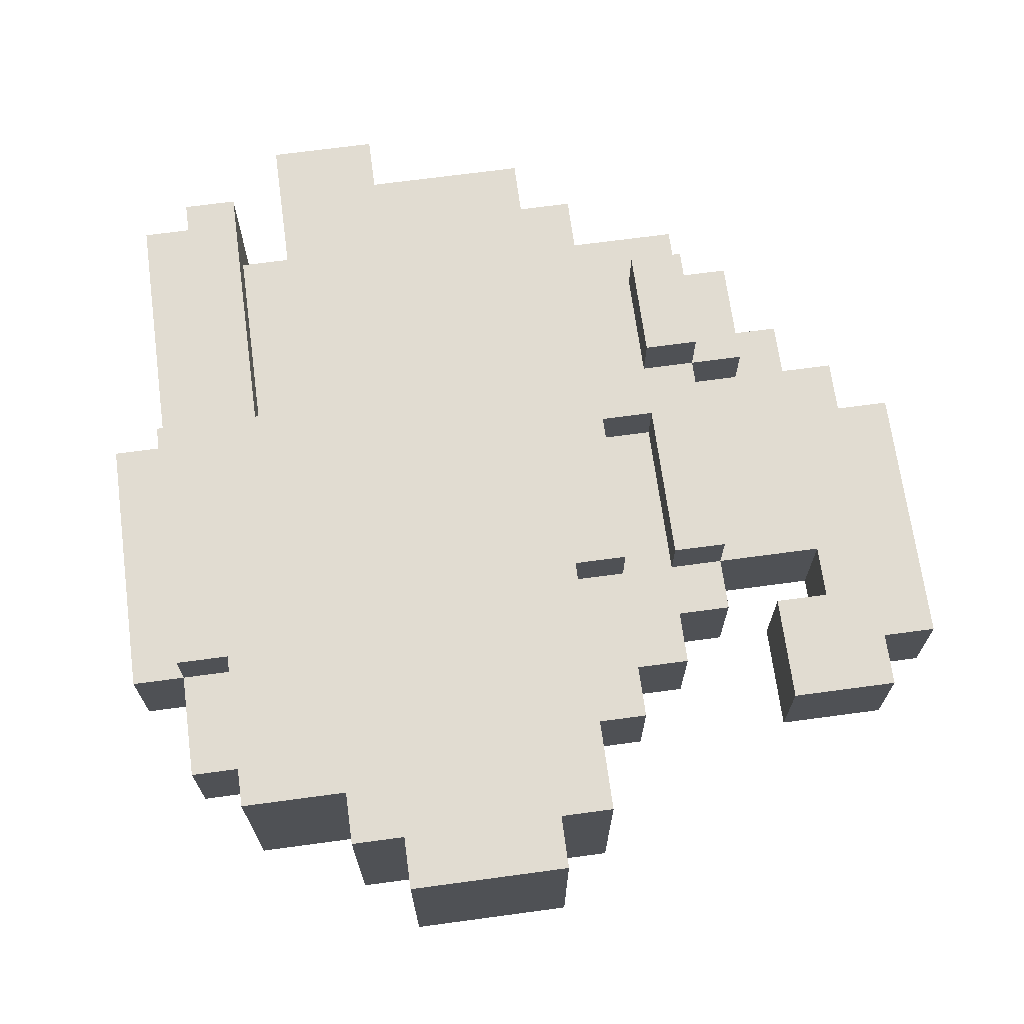
<metadata>
{"format":"obj","ext":"obj","renderer":"f3d","projection":"perspective","resolution":1024,"background":"white","views":[{"elev":69.1,"azim":82.3,"up":"+Z"}]}
</metadata>
<code>
o
v -0.9 0.4 0.2
v -0.9 0.4 -0.2
v -0.9 0.5 0.2
v -0.9 0.5 -0.2
v -0.9 0.6 0.2
v -0.9 0.6 -0.2
v -0.8 0.1 0.1
v -0.8 0.1 -0.1
v -0.8 0.2 0.2
v -0.8 0.2 0.1
v -0.8 0.2 -0.1
v -0.8 0.2 -0.2
v -0.8 0.3 0.2
v -0.8 0.3 -0.2
v -0.8 0.6 0.2
v -0.8 0.6 -0.2
v -0.8 0.9 0.2
v -0.8 0.9 -0.2
v -0.7 0.3 0.1
v -0.7 0.3 -0.1
v -0.7 0.4 0.1
v -0.7 0.4 -0.1
v -0.7 0.9 0.2
v -0.7 0.9 -0.2
v -0.7 1 0.2
v -0.7 1 -0.2
v -0.6 1 0.2
v -0.6 1 -0.2
v -0.6 1.1 0.2
v -0.6 1.1 -0.2
v -0.6 1.2 0.2
v -0.6 1.2 -0.2
v -0.5 1.1 0.3
v -0.5 1.1 0.2
v -0.5 1.1 -0.2
v -0.5 1.1 -0.3
v -0.5 1.2 0.3
v -0.5 1.2 0.2
v -0.5 1.2 -0.2
v -0.5 1.2 -0.3
v -0.5 1.3 0.2
v -0.5 1.3 -0.2
v -0.4 1.3 0.1
v -0.4 1.3 -0.1
v -0.4 1.4 0.1
v -0.4 1.4 -0.1
v -0.3 0 0.1
v -0.3 0 -0.1
v -0.3 0.1 0.2
v -0.3 0.1 0.1
v -0.3 0.1 -0.1
v -0.3 0.1 -0.2
v -0.3 0.2 0.2
v -0.3 0.2 0.1
v -0.3 0.2 -0.1
v -0.3 0.2 -0.2
v -0.3 0.3 0.2
v -0.3 0.3 0.1
v -0.3 0.3 -0.1
v -0.3 0.3 -0.2
v -0.3 0.4 0.2
v -0.3 0.4 0.1
v -0.3 0.4 -0.1
v -0.3 0.4 -0.2
v -0.3 1.4 0.1
v -0.3 1.4 -0.1
v -0.3 1.5 0.1
v -0.3 1.5 -0.1
v -0.2 1.5 0.1
v -0.2 1.5 -0.1
v -0.2 1.6 0.1
v -0.2 1.6 -0.1
v 0.2 1.3 0.1
v 0.2 1.3 -0.1
v 0.2 1.4 0.1
v 0.2 1.4 -0.1
v -0.3 1.1 0.3
v -0.3 1.1 0.2
v -0.3 1.1 -0.2
v -0.3 1.1 -0.3
v -0.3 1.2 0.3
v -0.3 1.2 0.2
v -0.3 1.2 0.1
v -0.3 1.2 -0.1
v -0.3 1.2 -0.2
v -0.3 1.2 -0.3
v -0.3 1.3 0.2
v -0.3 1.3 0.1
v -0.3 1.3 -0.1
v -0.3 1.3 -0.2
v -0.2 1 0.2
v -0.2 1 0.1
v -0.2 1 -0.1
v -0.2 1 -0.2
v -0.2 1.1 0.2
v -0.2 1.1 0.1
v -0.2 1.1 -0.1
v -0.2 1.1 -0.2
v 0.1 0.9 0.2
v 0.1 0.9 0.1
v 0.1 0.9 -0.1
v 0.1 0.9 -0.2
v 0.1 1 0.2
v 0.1 1 0.1
v 0.1 1 -0.1
v 0.1 1 -0.2
v 0.1 1.1 0.2
v 0.1 1.1 0.1
v 0.1 1.1 -0.1
v 0.1 1.1 -0.2
v 0.1 1.2 0.2
v 0.1 1.2 0.1
v 0.1 1.2 -0.1
v 0.1 1.2 -0.2
v 0.1 1.4 0.1
v 0.1 1.4 -0.1
v 0.2 0 0.1
v 0.2 0 -0.1
v 0.2 0.1 0.2
v 0.2 0.1 0.1
v 0.2 0.1 -0.1
v 0.2 0.1 -0.2
v 0.2 0.2 0.2
v 0.2 0.2 0.1
v 0.2 0.2 -0.1
v 0.2 0.2 -0.2
v 0.2 1.1 0.1
v 0.2 1.1 -0.1
v 0.2 1.2 0.1
v 0.2 1.2 -0.1
v 0.3 1 0.1
v 0.3 1 -0.1
v 0.3 1.1 0.1
v 0.3 1.1 -0.1
v 0.3 1.5 0.1
v 0.3 1.5 -0.1
v 0.3 1.6 0.1
v 0.3 1.6 -0.1
v 0.4 0.1 0.1
v 0.4 0.1 -0.1
v 0.4 0.2 0.1
v 0.4 0.2 -0.1
v 0.4 0.9 0.1
v 0.4 0.9 -0.1
v 0.4 1 0.1
v 0.4 1 -0.1
v 0.4 1.3 0.1
v 0.4 1.3 -0.1
v 0.4 1.5 0.1
v 0.4 1.5 -0.1
v 0.5 0.2 0.2
v 0.5 0.2 -0.2
v 0.5 0.4 0.2
v 0.5 0.4 -0.2
v 0.6 0.4 0.2
v 0.6 0.4 -0.2
v 0.6 0.5 0.2
v 0.6 0.5 -0.2
v 0.6 0.8 0.2
v 0.6 0.8 -0.2
v 0.6 0.9 0.2
v 0.6 0.9 -0.2
v 0.7 0.5 0.2
v 0.7 0.5 -0.2
v 0.7 0.8 0.2
v 0.7 0.8 -0.2
v -0.5 1.1 0.3
v -0.5 1.2 0.3
v -0.3 1.1 0.3
v -0.3 1.2 0.3
v -0.9 0.4 0.2
v -0.9 0.5 0.2
v -0.9 0.6 0.2
v -0.8 0.2 0.2
v -0.8 0.3 0.2
v -0.8 0.6 0.2
v -0.8 0.9 0.2
v -0.7 0.6 0.2
v -0.7 0.9 0.2
v -0.7 1 0.2
v -0.6 0.7 0.2
v -0.6 0.9 0.2
v -0.6 1 0.2
v -0.6 1.1 0.2
v -0.6 1.2 0.2
v -0.5 0.7 0.2
v -0.5 0.9 0.2
v -0.5 1 0.2
v -0.5 1.1 0.2
v -0.5 1.2 0.2
v -0.5 1.3 0.2
v -0.4 0.6 0.2
v -0.4 0.7 0.2
v -0.3 0.1 0.2
v -0.3 0.2 0.2
v -0.3 0.3 0.2
v -0.3 0.4 0.2
v -0.3 0.5 0.2
v -0.3 0.6 0.2
v -0.3 0.7 0.2
v -0.3 0.9 0.2
v -0.3 1 0.2
v -0.3 1.1 0.2
v -0.3 1.2 0.2
v -0.3 1.3 0.2
v -0.2 0.2 0.2
v -0.2 0.3 0.2
v -0.2 0.4 0.2
v -0.2 0.5 0.2
v -0.2 0.6 0.2
v -0.2 0.7 0.2
v -0.2 0.9 0.2
v -0.2 1 0.2
v -0.2 1.1 0.2
v -0.1 0.3 0.2
v -0.1 0.4 0.2
v -0.1 0.7 0.2
v -0.1 1 0.2
v 0 0.5 0.2
v 0 0.7 0.2
v 0.1 0.4 0.2
v 0.1 0.5 0.2
v 0.1 0.6 0.2
v 0.1 0.7 0.2
v 0.1 0.8 0.2
v 0.1 0.9 0.2
v 0.1 1 0.2
v 0.1 1.1 0.2
v 0.1 1.2 0.2
v 0.2 0.1 0.2
v 0.2 0.2 0.2
v 0.2 0.3 0.2
v 0.2 0.4 0.2
v 0.2 0.5 0.2
v 0.2 0.6 0.2
v 0.2 0.7 0.2
v 0.2 0.8 0.2
v 0.2 0.9 0.2
v 0.4 0.2 0.2
v 0.4 0.3 0.2
v 0.5 0.2 0.2
v 0.5 0.4 0.2
v 0.5 0.5 0.2
v 0.5 0.6 0.2
v 0.6 0.4 0.2
v 0.6 0.5 0.2
v 0.6 0.6 0.2
v 0.6 0.8 0.2
v 0.6 0.9 0.2
v 0.7 0.5 0.2
v 0.7 0.8 0.2
v -0.8 0.1 0.1
v -0.8 0.2 0.1
v -0.7 0.3 0.1
v -0.7 0.4 0.1
v -0.4 1.3 0.1
v -0.4 1.4 0.1
v -0.3 0 0.1
v -0.3 0.1 0.1
v -0.3 0.2 0.1
v -0.3 0.3 0.1
v -0.3 0.4 0.1
v -0.3 1.2 0.1
v -0.3 1.3 0.1
v -0.3 1.4 0.1
v -0.3 1.5 0.1
v -0.2 1 0.1
v -0.2 1.1 0.1
v -0.2 1.5 0.1
v -0.2 1.6 0.1
v -0.1 1 0.1
v 0.1 0.9 0.1
v 0.1 1 0.1
v 0.1 1.1 0.1
v 0.1 1.2 0.1
v 0.1 1.4 0.1
v 0.2 0 0.1
v 0.2 0.1 0.1
v 0.2 0.2 0.1
v 0.2 0.9 0.1
v 0.2 1.1 0.1
v 0.2 1.2 0.1
v 0.2 1.3 0.1
v 0.2 1.4 0.1
v 0.2 1.5 0.1
v 0.3 0.9 0.1
v 0.3 1 0.1
v 0.3 1.1 0.1
v 0.3 1.5 0.1
v 0.3 1.6 0.1
v 0.4 0.1 0.1
v 0.4 0.2 0.1
v 0.4 0.9 0.1
v 0.4 1 0.1
v 0.4 1.3 0.1
v 0.4 1.5 0.1
v -0.8 0.1 -0.1
v -0.8 0.2 -0.1
v -0.7 0.3 -0.1
v -0.7 0.4 -0.1
v -0.4 1.3 -0.1
v -0.4 1.4 -0.1
v -0.3 0 -0.1
v -0.3 0.1 -0.1
v -0.3 0.2 -0.1
v -0.3 0.3 -0.1
v -0.3 0.4 -0.1
v -0.3 1.2 -0.1
v -0.3 1.3 -0.1
v -0.3 1.4 -0.1
v -0.3 1.5 -0.1
v -0.2 1 -0.1
v -0.2 1.1 -0.1
v -0.2 1.5 -0.1
v -0.2 1.6 -0.1
v -0.1 1 -0.1
v 0.1 0.9 -0.1
v 0.1 1 -0.1
v 0.1 1.1 -0.1
v 0.1 1.2 -0.1
v 0.1 1.4 -0.1
v 0.2 0 -0.1
v 0.2 0.1 -0.1
v 0.2 0.2 -0.1
v 0.2 0.9 -0.1
v 0.2 1.1 -0.1
v 0.2 1.2 -0.1
v 0.2 1.3 -0.1
v 0.2 1.4 -0.1
v 0.2 1.5 -0.1
v 0.3 0.9 -0.1
v 0.3 1 -0.1
v 0.3 1.1 -0.1
v 0.3 1.5 -0.1
v 0.3 1.6 -0.1
v 0.4 0.1 -0.1
v 0.4 0.2 -0.1
v 0.4 0.9 -0.1
v 0.4 1 -0.1
v 0.4 1.3 -0.1
v 0.4 1.5 -0.1
v -0.9 0.4 -0.2
v -0.9 0.5 -0.2
v -0.9 0.6 -0.2
v -0.8 0.2 -0.2
v -0.8 0.3 -0.2
v -0.8 0.6 -0.2
v -0.8 0.9 -0.2
v -0.7 0.6 -0.2
v -0.7 0.9 -0.2
v -0.7 1 -0.2
v -0.6 0.7 -0.2
v -0.6 0.9 -0.2
v -0.6 1 -0.2
v -0.6 1.1 -0.2
v -0.6 1.2 -0.2
v -0.5 0.7 -0.2
v -0.5 0.9 -0.2
v -0.5 1 -0.2
v -0.5 1.1 -0.2
v -0.5 1.2 -0.2
v -0.5 1.3 -0.2
v -0.4 0.6 -0.2
v -0.4 0.7 -0.2
v -0.3 0.1 -0.2
v -0.3 0.2 -0.2
v -0.3 0.3 -0.2
v -0.3 0.4 -0.2
v -0.3 0.5 -0.2
v -0.3 0.6 -0.2
v -0.3 0.7 -0.2
v -0.3 0.9 -0.2
v -0.3 1 -0.2
v -0.3 1.1 -0.2
v -0.3 1.2 -0.2
v -0.3 1.3 -0.2
v -0.2 0.2 -0.2
v -0.2 0.3 -0.2
v -0.2 0.4 -0.2
v -0.2 0.5 -0.2
v -0.2 0.6 -0.2
v -0.2 0.7 -0.2
v -0.2 0.9 -0.2
v -0.2 1 -0.2
v -0.2 1.1 -0.2
v -0.1 0.3 -0.2
v -0.1 0.4 -0.2
v -0.1 0.7 -0.2
v -0.1 1 -0.2
v 0 0.5 -0.2
v 0 0.7 -0.2
v 0.1 0.4 -0.2
v 0.1 0.5 -0.2
v 0.1 0.6 -0.2
v 0.1 0.7 -0.2
v 0.1 0.8 -0.2
v 0.1 0.9 -0.2
v 0.1 1 -0.2
v 0.1 1.1 -0.2
v 0.1 1.2 -0.2
v 0.2 0.1 -0.2
v 0.2 0.2 -0.2
v 0.2 0.3 -0.2
v 0.2 0.4 -0.2
v 0.2 0.5 -0.2
v 0.2 0.6 -0.2
v 0.2 0.7 -0.2
v 0.2 0.8 -0.2
v 0.2 0.9 -0.2
v 0.4 0.2 -0.2
v 0.4 0.3 -0.2
v 0.5 0.2 -0.2
v 0.5 0.4 -0.2
v 0.5 0.5 -0.2
v 0.5 0.6 -0.2
v 0.6 0.4 -0.2
v 0.6 0.5 -0.2
v 0.6 0.6 -0.2
v 0.6 0.8 -0.2
v 0.6 0.9 -0.2
v 0.7 0.5 -0.2
v 0.7 0.8 -0.2
v -0.5 1.1 -0.3
v -0.5 1.2 -0.3
v -0.3 1.1 -0.3
v -0.3 1.2 -0.3
v -0.3 0 0.1
v 0.2 0 0.1
v -0.3 0 -0.1
v 0.2 0 -0.1
v -0.3 0.1 0.2
v 0.2 0.1 0.2
v -0.8 0.1 0.1
v -0.3 0.1 0.1
v 0.2 0.1 0.1
v 0.4 0.1 0.1
v -0.8 0.1 -0.1
v -0.3 0.1 -0.1
v 0.2 0.1 -0.1
v 0.4 0.1 -0.1
v -0.3 0.1 -0.2
v 0.2 0.1 -0.2
v -0.8 0.2 0.2
v -0.3 0.2 0.2
v 0.2 0.2 0.2
v 0.4 0.2 0.2
v 0.5 0.2 0.2
v -0.8 0.2 0.1
v -0.3 0.2 0.1
v 0.2 0.2 0.1
v 0.4 0.2 0.1
v -0.8 0.2 -0.1
v -0.3 0.2 -0.1
v 0.2 0.2 -0.1
v 0.4 0.2 -0.1
v -0.8 0.2 -0.2
v -0.3 0.2 -0.2
v 0.2 0.2 -0.2
v 0.4 0.2 -0.2
v 0.5 0.2 -0.2
v -0.9 0.4 0.2
v -0.3 0.4 0.2
v 0.5 0.4 0.2
v 0.6 0.4 0.2
v -0.7 0.4 0.1
v -0.3 0.4 0.1
v -0.7 0.4 -0.1
v -0.3 0.4 -0.1
v -0.9 0.4 -0.2
v -0.3 0.4 -0.2
v 0.5 0.4 -0.2
v 0.6 0.4 -0.2
v 0.6 0.5 0.2
v 0.7 0.5 0.2
v 0.6 0.5 -0.2
v 0.7 0.5 -0.2
v -0.5 1.1 0.3
v -0.3 1.1 0.3
v -0.5 1.1 0.2
v -0.3 1.1 0.2
v -0.2 1.1 0.2
v 0.1 1.1 0.2
v -0.2 1.1 0.1
v 0.1 1.1 0.1
v -0.2 1.1 -0.1
v 0.1 1.1 -0.1
v -0.5 1.1 -0.2
v -0.3 1.1 -0.2
v -0.2 1.1 -0.2
v 0.1 1.1 -0.2
v -0.5 1.1 -0.3
v -0.3 1.1 -0.3
v 0.2 1.3 0.1
v 0.4 1.3 0.1
v 0.2 1.3 -0.1
v 0.4 1.3 -0.1
v 0.1 1.4 0.1
v 0.2 1.4 0.1
v 0.1 1.4 -0.1
v 0.2 1.4 -0.1
v -0.8 0.3 0.2
v -0.3 0.3 0.2
v -0.7 0.3 0.1
v -0.3 0.3 0.1
v -0.7 0.3 -0.1
v -0.3 0.3 -0.1
v -0.8 0.3 -0.2
v -0.3 0.3 -0.2
v -0.9 0.6 0.2
v -0.8 0.6 0.2
v -0.9 0.6 -0.2
v -0.8 0.6 -0.2
v 0.6 0.8 0.2
v 0.7 0.8 0.2
v 0.6 0.8 -0.2
v 0.7 0.8 -0.2
v -0.8 0.9 0.2
v -0.7 0.9 0.2
v 0.1 0.9 0.2
v 0.2 0.9 0.2
v 0.6 0.9 0.2
v 0.1 0.9 0.1
v 0.2 0.9 0.1
v 0.3 0.9 0.1
v 0.4 0.9 0.1
v 0.1 0.9 -0.1
v 0.2 0.9 -0.1
v 0.3 0.9 -0.1
v 0.4 0.9 -0.1
v -0.8 0.9 -0.2
v -0.7 0.9 -0.2
v 0.1 0.9 -0.2
v 0.2 0.9 -0.2
v 0.6 0.9 -0.2
v -0.7 1 0.2
v -0.6 1 0.2
v -0.2 1 0.2
v -0.1 1 0.2
v 0.1 1 0.2
v -0.2 1 0.1
v -0.1 1 0.1
v 0.1 1 0.1
v 0.3 1 0.1
v 0.4 1 0.1
v -0.2 1 -0.1
v -0.1 1 -0.1
v 0.1 1 -0.1
v 0.3 1 -0.1
v 0.4 1 -0.1
v -0.7 1 -0.2
v -0.6 1 -0.2
v -0.2 1 -0.2
v -0.1 1 -0.2
v 0.1 1 -0.2
v 0.2 1.1 0.1
v 0.3 1.1 0.1
v 0.2 1.1 -0.1
v 0.3 1.1 -0.1
v -0.5 1.2 0.3
v -0.3 1.2 0.3
v -0.6 1.2 0.2
v -0.5 1.2 0.2
v -0.3 1.2 0.2
v 0.1 1.2 0.2
v -0.3 1.2 0.1
v 0.1 1.2 0.1
v 0.2 1.2 0.1
v -0.3 1.2 -0.1
v 0.1 1.2 -0.1
v 0.2 1.2 -0.1
v -0.6 1.2 -0.2
v -0.5 1.2 -0.2
v -0.3 1.2 -0.2
v 0.1 1.2 -0.2
v -0.5 1.2 -0.3
v -0.3 1.2 -0.3
v -0.5 1.3 0.2
v -0.3 1.3 0.2
v -0.4 1.3 0.1
v -0.3 1.3 0.1
v -0.4 1.3 -0.1
v -0.3 1.3 -0.1
v -0.5 1.3 -0.2
v -0.3 1.3 -0.2
v -0.4 1.4 0.1
v -0.3 1.4 0.1
v -0.4 1.4 -0.1
v -0.3 1.4 -0.1
v -0.3 1.5 0.1
v -0.2 1.5 0.1
v 0.3 1.5 0.1
v 0.4 1.5 0.1
v -0.3 1.5 -0.1
v -0.2 1.5 -0.1
v 0.3 1.5 -0.1
v 0.4 1.5 -0.1
v -0.2 1.6 0.1
v 0.3 1.6 0.1
v -0.2 1.6 -0.1
v 0.3 1.6 -0.1
f 3 2 1
f 4 2 3
f 5 4 3
f 6 4 5
f 10 8 7
f 11 8 10
f 13 10 9
f 13 12 11
f 13 11 10
f 14 12 13
f 17 16 15
f 18 16 17
f 21 20 19
f 22 20 21
f 25 24 23
f 26 24 25
f 29 28 27
f 30 28 29
f 31 30 29
f 32 30 31
f 37 34 33
f 38 34 37
f 39 36 35
f 40 36 39
f 41 39 38
f 42 39 41
f 45 44 43
f 46 44 45
f 50 48 47
f 51 48 50
f 53 50 49
f 54 50 53
f 55 52 51
f 56 52 55
f 61 58 57
f 62 58 61
f 63 60 59
f 64 60 63
f 67 66 65
f 68 66 67
f 71 70 69
f 72 70 71
f 75 74 73
f 76 74 75
f 77 78 81
f 81 78 82
f 79 80 85
f 85 80 86
f 82 83 87
f 87 83 88
f 84 85 89
f 89 85 90
f 91 92 95
f 95 92 96
f 93 94 97
f 97 94 98
f 99 100 103
f 103 100 104
f 101 102 105
f 105 102 106
f 107 108 111
f 111 108 112
f 109 110 113
f 113 110 114
f 112 113 115
f 115 113 116
f 117 118 120
f 120 118 121
f 119 120 123
f 123 120 124
f 121 122 125
f 125 122 126
f 127 128 129
f 129 128 130
f 131 132 133
f 133 132 134
f 135 136 137
f 137 136 138
f 139 140 141
f 141 140 142
f 143 144 145
f 145 144 146
f 147 148 149
f 149 148 150
f 151 152 153
f 153 152 154
f 155 156 157
f 157 156 158
f 159 160 161
f 161 160 162
f 163 164 165
f 165 164 166
f 169 168 167
f 170 168 169
f 176 173 172
f 178 176 172
f 178 177 176
f 179 177 178
f 181 179 178
f 182 180 179
f 182 179 181
f 183 180 182
f 186 181 178
f 186 182 181
f 187 183 182
f 187 182 186
f 188 184 183
f 188 183 187
f 189 185 184
f 189 184 188
f 190 185 189
f 192 178 172
f 192 188 187
f 192 189 188
f 192 186 178
f 192 187 186
f 193 189 192
f 195 175 174
f 196 175 195
f 197 172 171
f 198 192 172
f 198 172 197
f 199 193 192
f 199 192 198
f 200 189 193
f 200 193 199
f 201 189 200
f 202 189 201
f 203 189 202
f 204 191 190
f 205 191 204
f 206 196 195
f 206 195 194
f 207 197 196
f 207 196 206
f 208 198 197
f 208 197 207
f 209 199 198
f 209 198 208
f 210 200 199
f 210 199 209
f 211 201 200
f 211 200 210
f 212 202 201
f 212 201 211
f 213 203 202
f 213 202 212
f 214 204 203
f 214 203 213
f 215 208 207
f 215 207 206
f 216 209 208
f 216 208 215
f 216 210 209
f 216 211 210
f 217 212 211
f 217 211 216
f 217 213 212
f 218 213 217
f 219 217 216
f 219 218 217
f 220 218 219
f 221 216 215
f 221 219 216
f 222 220 219
f 222 219 221
f 223 220 222
f 224 218 220
f 224 220 223
f 225 218 224
f 226 218 225
f 227 218 226
f 228 204 214
f 229 204 228
f 230 206 194
f 230 215 206
f 230 221 215
f 231 221 230
f 232 221 231
f 233 222 221
f 233 221 232
f 234 223 222
f 234 222 233
f 235 224 223
f 235 223 234
f 236 225 224
f 236 224 235
f 237 226 225
f 237 225 236
f 238 226 237
f 239 232 231
f 240 233 232
f 240 232 239
f 241 240 239
f 242 234 233
f 242 240 241
f 242 233 240
f 243 235 234
f 243 234 242
f 243 236 235
f 243 237 236
f 244 237 243
f 245 243 242
f 246 244 243
f 246 243 245
f 247 237 244
f 247 244 246
f 248 238 237
f 248 237 247
f 249 238 248
f 250 247 246
f 250 248 247
f 251 248 250
f 259 253 252
f 260 253 259
f 261 255 254
f 262 255 261
f 264 257 256
f 265 257 264
f 269 266 265
f 269 265 264
f 269 264 263
f 271 268 267
f 273 268 271
f 274 268 273
f 275 270 269
f 275 269 263
f 276 270 275
f 277 259 258
f 278 259 277
f 280 273 272
f 281 274 273
f 281 275 274
f 282 275 281
f 284 270 276
f 285 270 284
f 286 273 280
f 287 281 273
f 287 273 286
f 288 281 287
f 289 270 285
f 289 285 284
f 289 284 283
f 290 270 289
f 291 279 278
f 292 279 291
f 293 287 286
f 294 287 293
f 295 289 283
f 296 289 295
f 297 298 304
f 304 298 305
f 299 300 306
f 306 300 307
f 301 302 309
f 309 302 310
f 310 311 314
f 309 310 314
f 308 309 314
f 312 313 316
f 316 313 318
f 318 313 319
f 314 315 320
f 308 314 320
f 320 315 321
f 303 304 322
f 322 304 323
f 317 318 325
f 318 319 326
f 319 320 326
f 326 320 327
f 321 315 329
f 329 315 330
f 325 318 331
f 318 326 332
f 331 318 332
f 332 326 333
f 330 315 334
f 329 330 334
f 328 329 334
f 334 315 335
f 323 324 336
f 336 324 337
f 331 332 338
f 338 332 339
f 328 334 340
f 340 334 341
f 343 344 347
f 343 347 349
f 347 348 349
f 349 348 350
f 349 350 352
f 350 351 353
f 352 350 353
f 353 351 354
f 349 352 357
f 352 353 357
f 353 354 358
f 357 353 358
f 354 355 359
f 358 354 359
f 355 356 360
f 359 355 360
f 360 356 361
f 343 349 363
f 358 359 363
f 359 360 363
f 349 357 363
f 357 358 363
f 363 360 364
f 345 346 366
f 366 346 367
f 342 343 368
f 343 363 369
f 368 343 369
f 363 364 370
f 369 363 370
f 364 360 371
f 370 364 371
f 371 360 372
f 372 360 373
f 373 360 374
f 361 362 375
f 375 362 376
f 366 367 377
f 365 366 377
f 367 368 378
f 377 367 378
f 368 369 379
f 378 368 379
f 369 370 380
f 379 369 380
f 370 371 381
f 380 370 381
f 371 372 382
f 381 371 382
f 372 373 383
f 382 372 383
f 373 374 384
f 383 373 384
f 374 375 385
f 384 374 385
f 378 379 386
f 377 378 386
f 379 380 387
f 386 379 387
f 380 381 387
f 381 382 387
f 382 383 388
f 387 382 388
f 383 384 388
f 388 384 389
f 387 388 390
f 388 389 390
f 390 389 391
f 386 387 392
f 387 390 392
f 390 391 393
f 392 390 393
f 393 391 394
f 391 389 395
f 394 391 395
f 395 389 396
f 396 389 397
f 397 389 398
f 385 375 399
f 399 375 400
f 365 377 401
f 377 386 401
f 386 392 401
f 401 392 402
f 402 392 403
f 392 393 404
f 403 392 404
f 393 394 405
f 404 393 405
f 394 395 406
f 405 394 406
f 395 396 407
f 406 395 407
f 396 397 408
f 407 396 408
f 408 397 409
f 402 403 410
f 403 404 411
f 410 403 411
f 410 411 412
f 404 405 413
f 412 411 413
f 411 404 413
f 405 406 414
f 413 405 414
f 406 407 414
f 407 408 414
f 414 408 415
f 413 414 416
f 414 415 417
f 416 414 417
f 415 408 418
f 417 415 418
f 408 409 419
f 418 408 419
f 419 409 420
f 417 418 421
f 418 419 421
f 421 419 422
f 423 424 425
f 425 424 426
f 429 428 427
f 430 428 429
f 434 432 431
f 435 432 434
f 437 434 433
f 438 434 437
f 439 436 435
f 440 436 439
f 441 439 438
f 442 439 441
f 448 444 443
f 449 444 448
f 450 446 445
f 451 447 446
f 451 446 450
f 455 447 451
f 456 453 452
f 457 453 456
f 458 455 454
f 459 447 455
f 459 455 458
f 460 447 459
f 465 462 461
f 466 462 465
f 467 465 461
f 469 467 461
f 469 468 467
f 470 468 469
f 471 464 463
f 472 464 471
f 475 474 473
f 476 474 475
f 479 478 477
f 480 478 479
f 483 482 481
f 484 482 483
f 489 486 485
f 490 486 489
f 491 488 487
f 492 488 491
f 495 494 493
f 496 494 495
f 499 498 497
f 500 498 499
f 501 502 503
f 503 502 504
f 501 503 505
f 501 505 507
f 505 506 507
f 507 506 508
f 509 510 511
f 511 510 512
f 513 514 515
f 515 514 516
f 519 520 522
f 520 521 523
f 522 520 523
f 523 521 524
f 524 521 525
f 525 521 529
f 517 518 530
f 530 518 531
f 526 527 532
f 528 529 533
f 532 527 533
f 527 528 533
f 529 521 534
f 533 529 534
f 537 538 540
f 538 539 541
f 540 538 541
f 541 539 542
f 543 544 548
f 548 544 549
f 535 536 550
f 550 536 551
f 545 546 552
f 546 547 553
f 552 546 553
f 553 547 554
f 555 556 557
f 557 556 558
f 559 560 562
f 562 560 563
f 563 564 565
f 565 564 566
f 566 567 569
f 569 567 570
f 561 562 571
f 571 562 572
f 568 569 573
f 573 569 574
f 572 573 575
f 575 573 576
f 577 578 579
f 579 578 580
f 577 579 581
f 577 581 583
f 581 582 583
f 583 582 584
f 585 586 587
f 587 586 588
f 589 590 593
f 593 590 594
f 591 592 595
f 595 592 596
f 597 598 599
f 599 598 600

</code>
